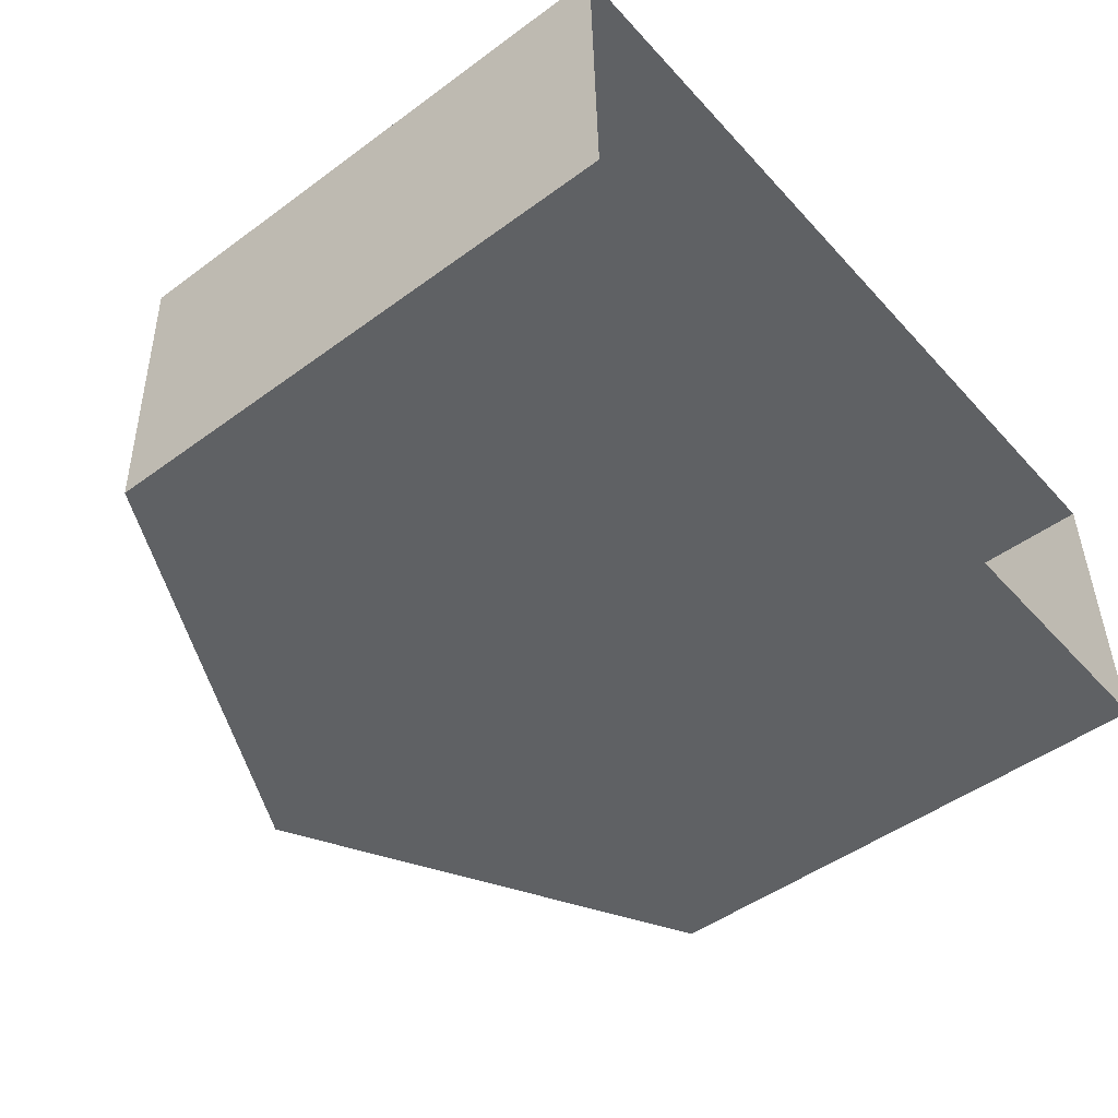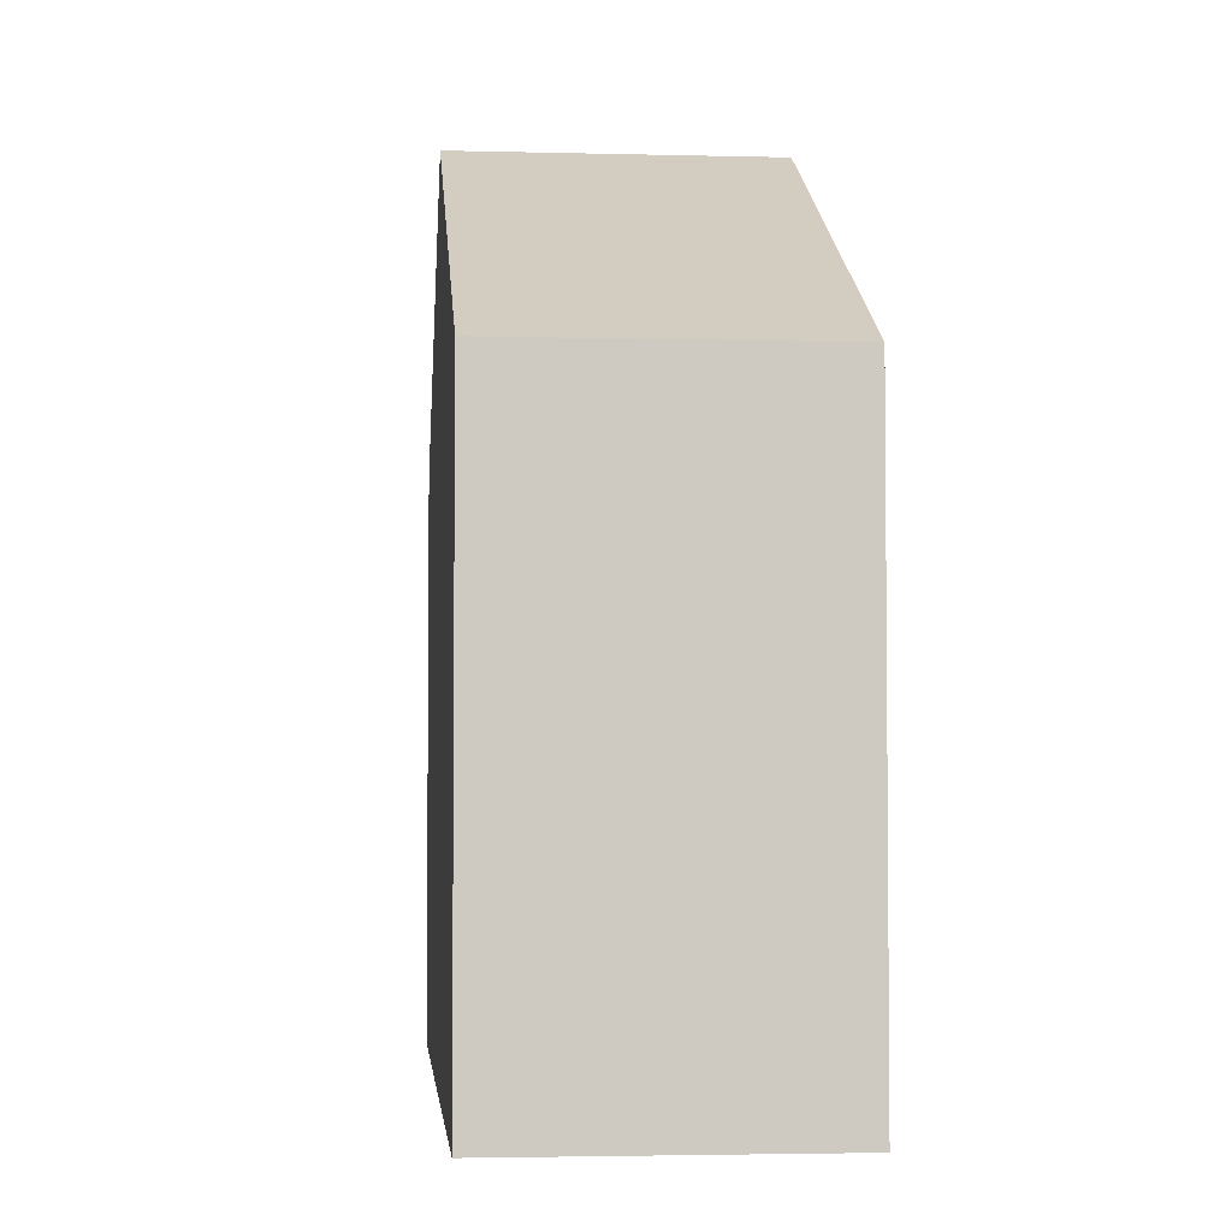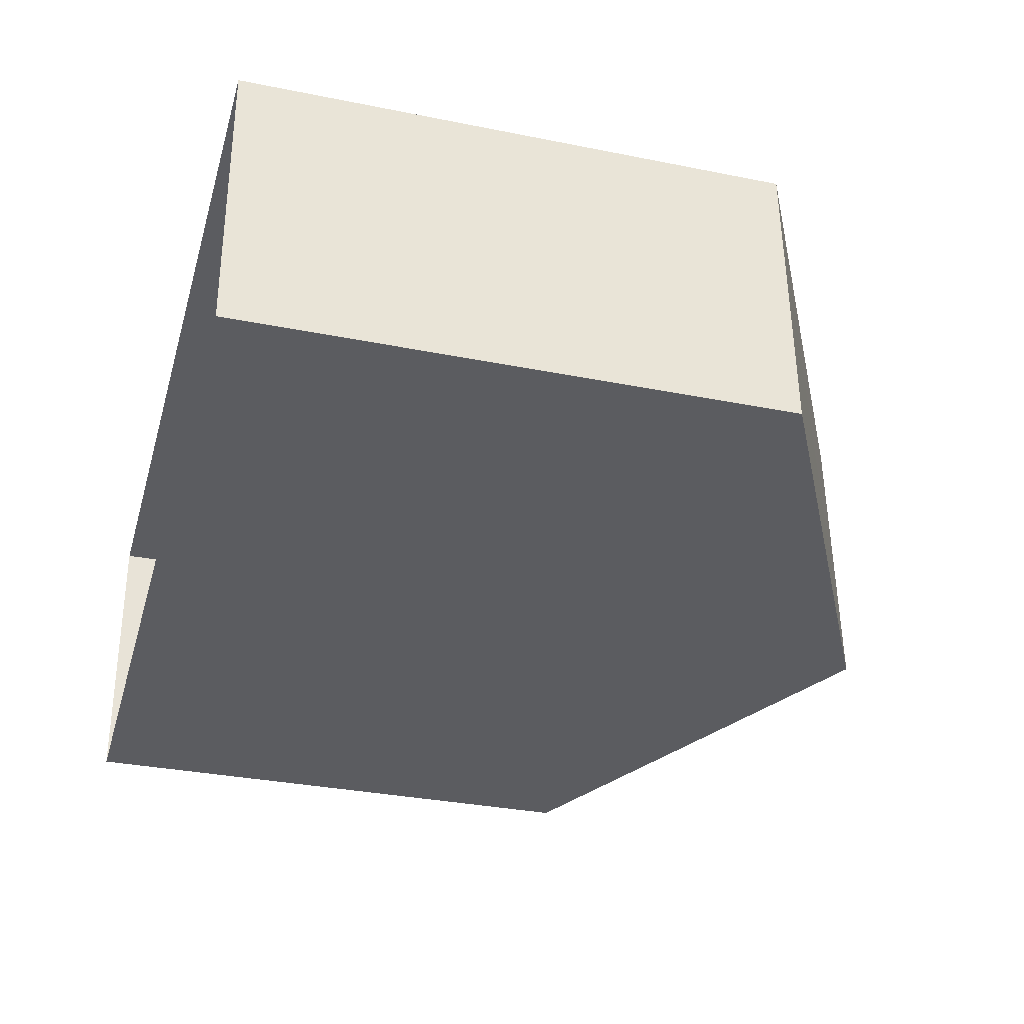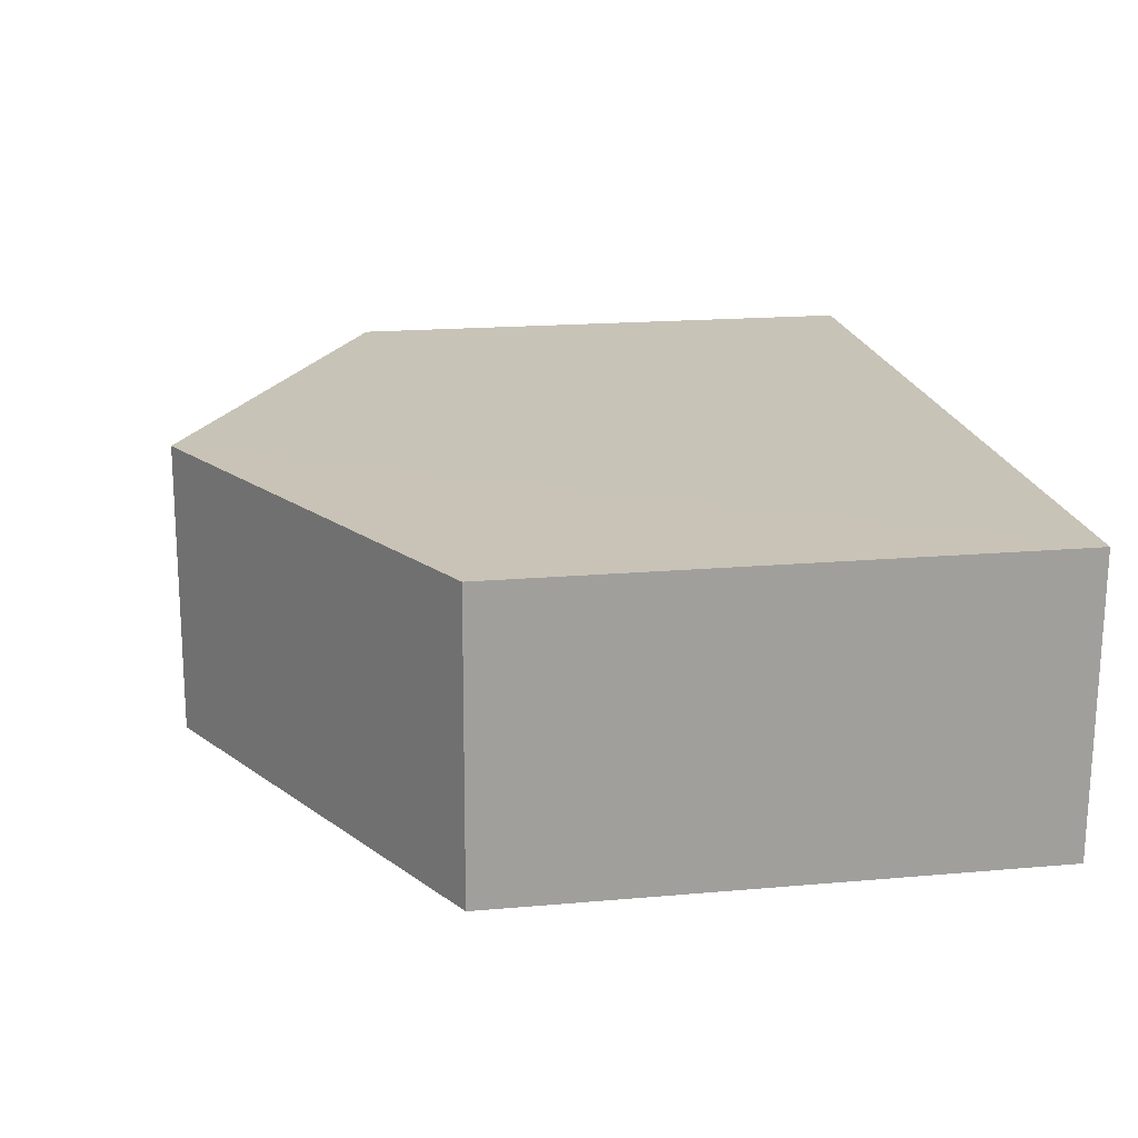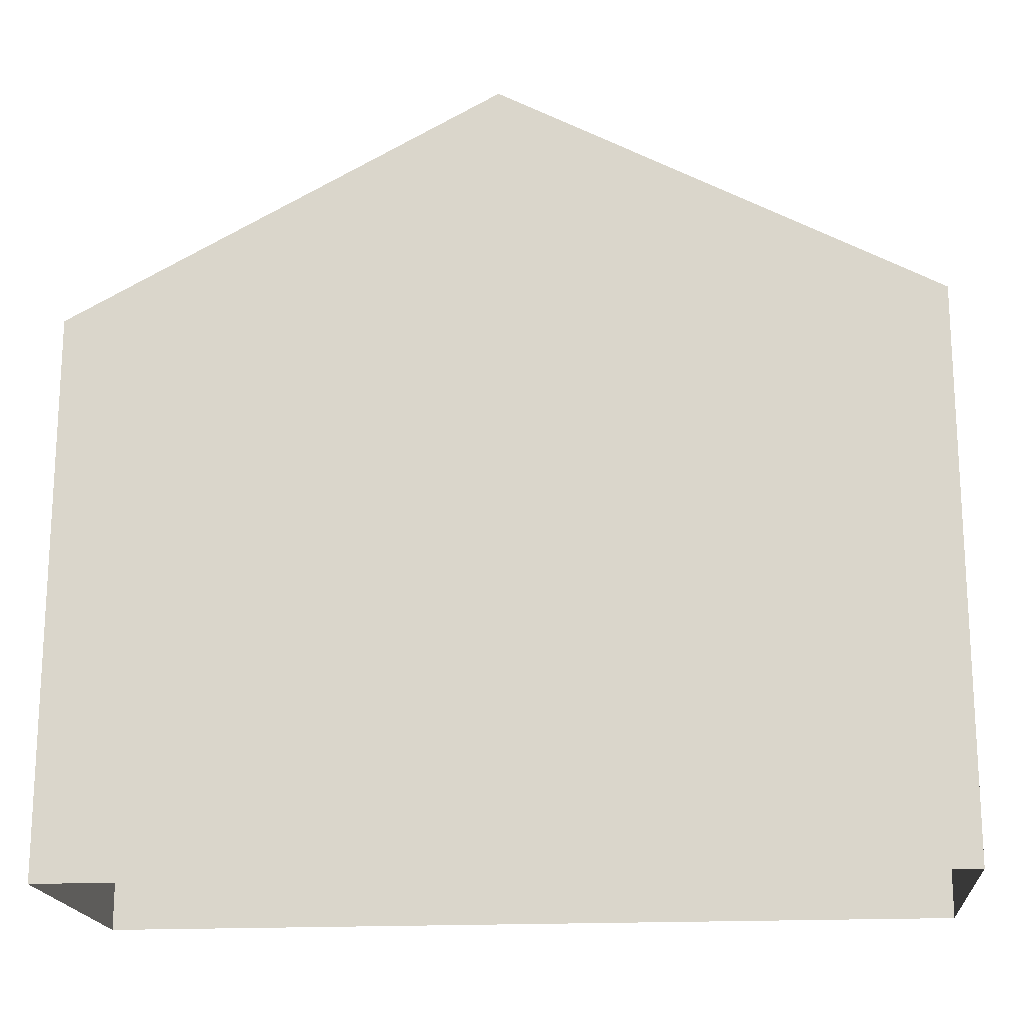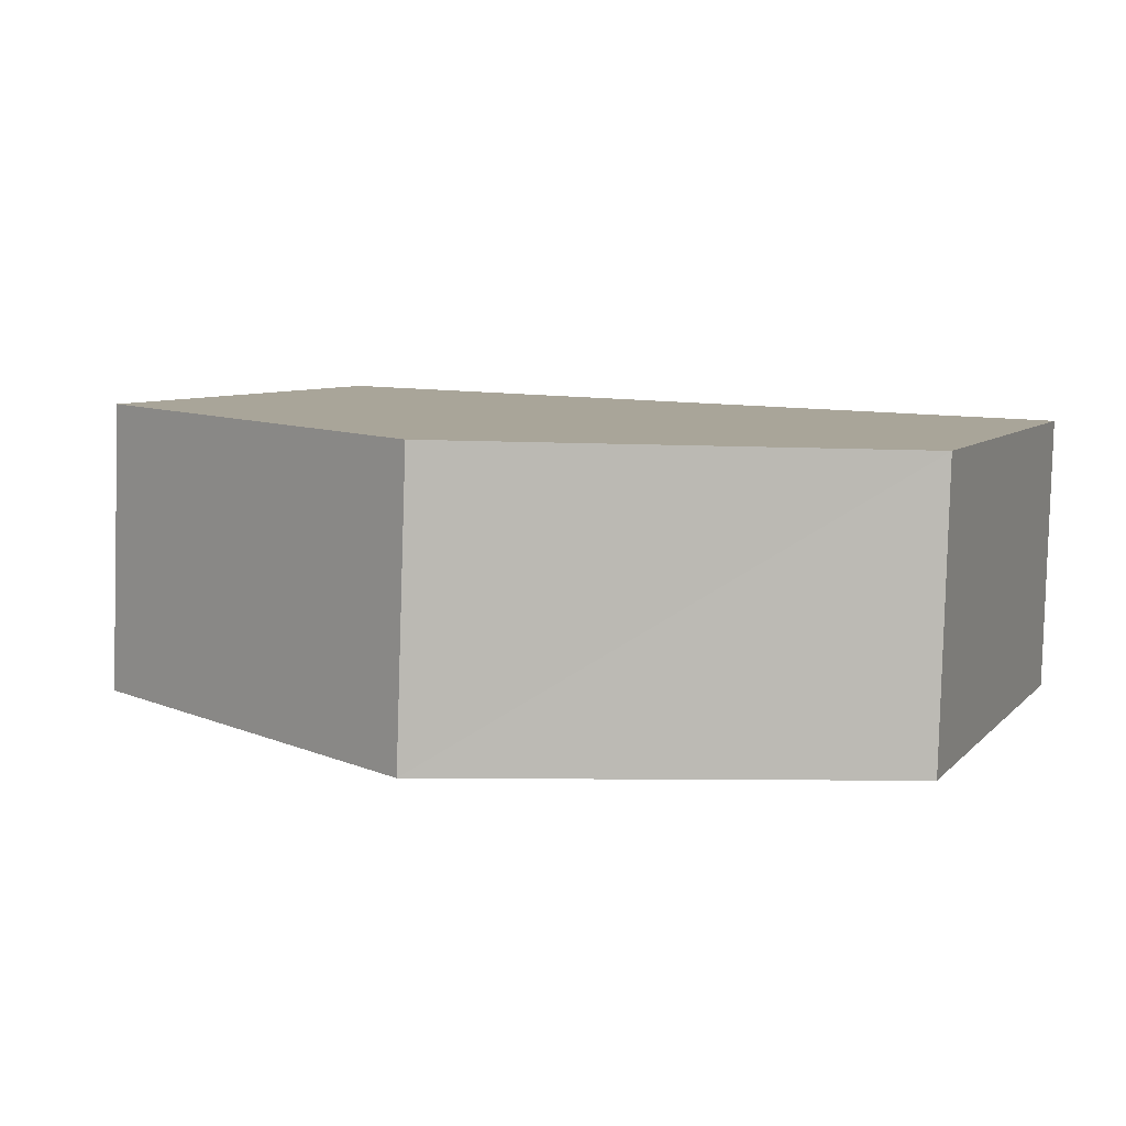
<metadata>
{"format":"obj","ext":"obj","renderer":"f3d","projection":"perspective","resolution":1024,"background":"white","views":[{"elev":-48.3,"azim":129.3,"up":"+Y"},{"elev":-3.6,"azim":83.1,"up":"+Z"},{"elev":-33.0,"azim":-105.5,"up":"+Y"},{"elev":17.8,"azim":80.1,"up":"+Y"},{"elev":-18.2,"azim":3.8,"up":"+Z"},{"elev":6.5,"azim":21.4,"up":"+Y"}]}
</metadata>
<code>
v -3.732e+05 -1.041e+05 27.51
v -3.732e+05 -1.041e+05 27.51
v -3.732e+05 -1.041e+05 27.51
v -3.732e+05 -1.041e+05 27.51
v -3.732e+05 -1.041e+05 37.12
v -3.732e+05 -1.041e+05 34.32
v -3.732e+05 -1.041e+05 37.12
v -3.732e+05 -1.041e+05 34.32
v -3.732e+05 -1.041e+05 34.32
v -3.732e+05 -1.041e+05 34.32
f 1 2 3
f 1 4 2
f 5 6 7
f 5 8 6
f 9 10 5
f 7 9 5
f 6 1 7
f 1 3 7
f 3 9 7
f 10 2 5
f 2 4 5
f 4 8 5
f 10 3 2
f 10 9 3
f 6 4 1
f 6 8 4

</code>
